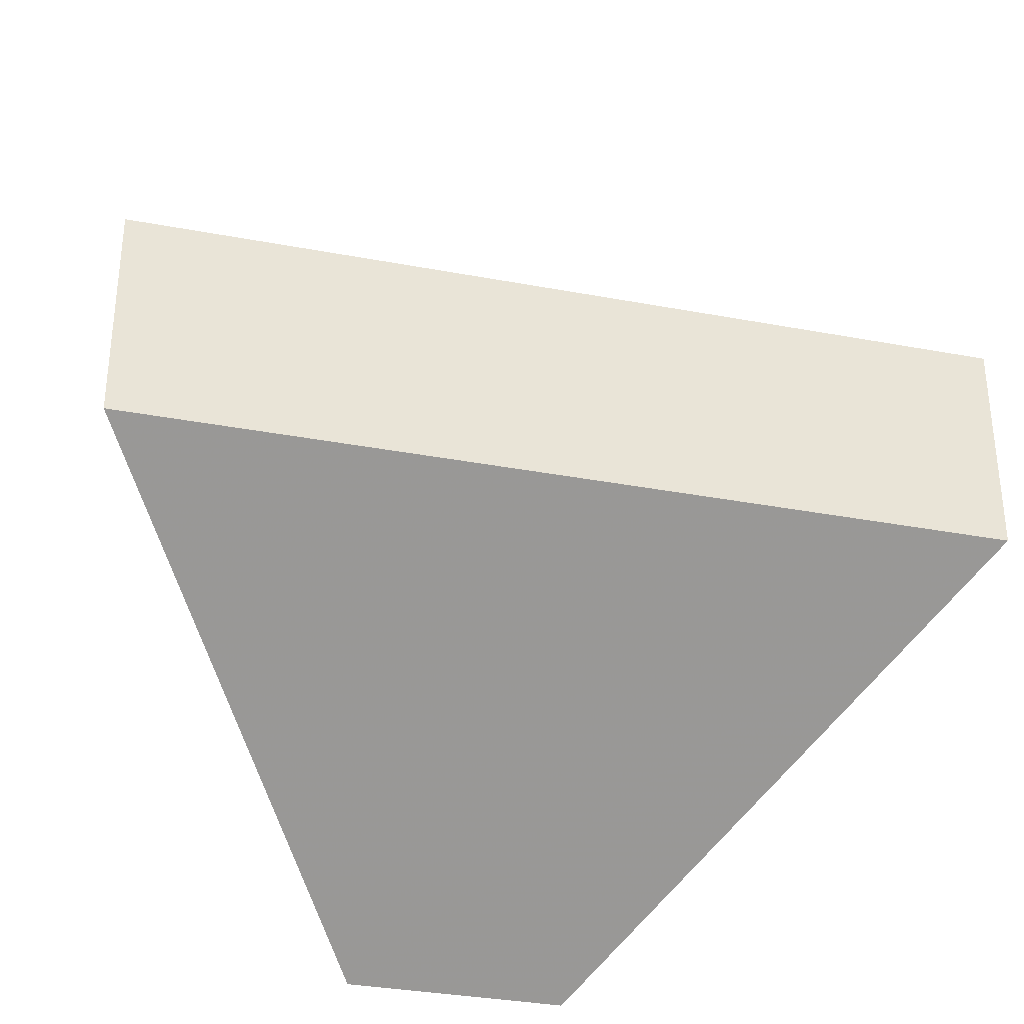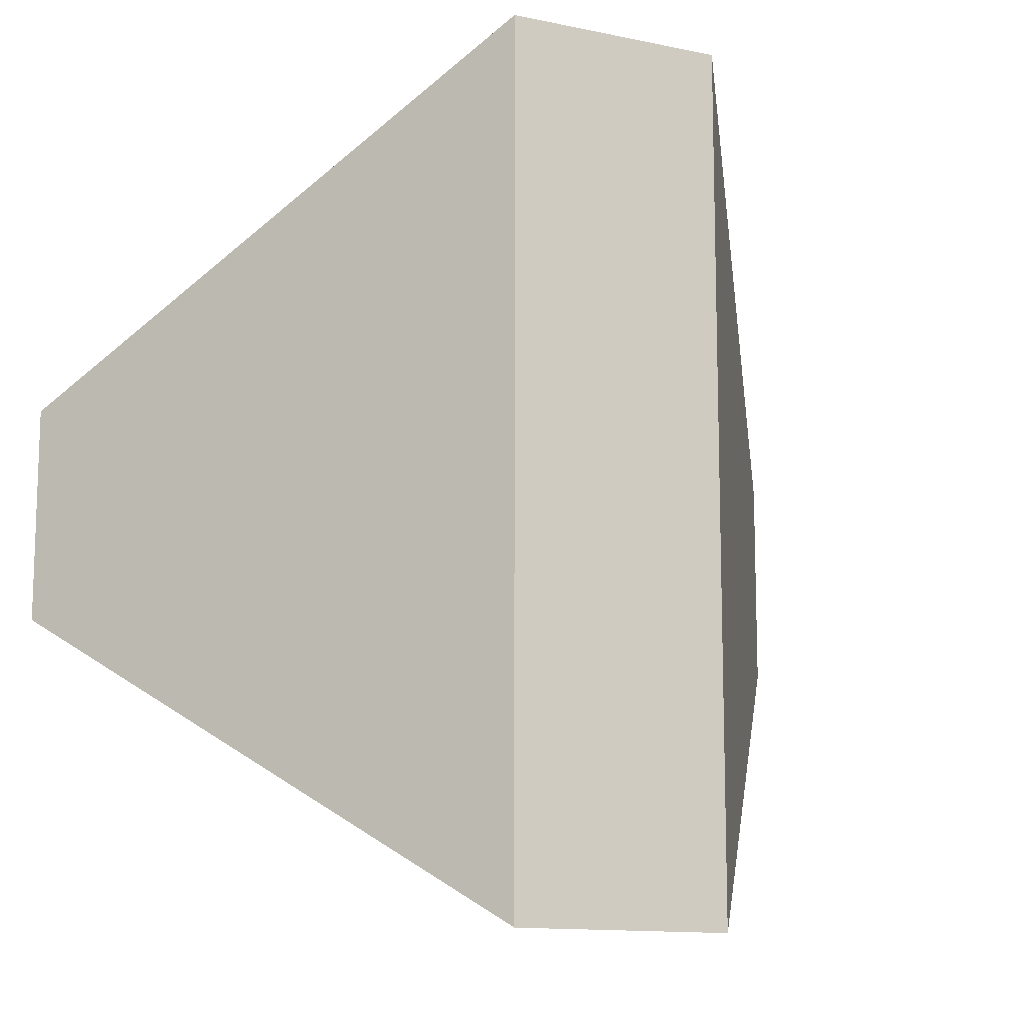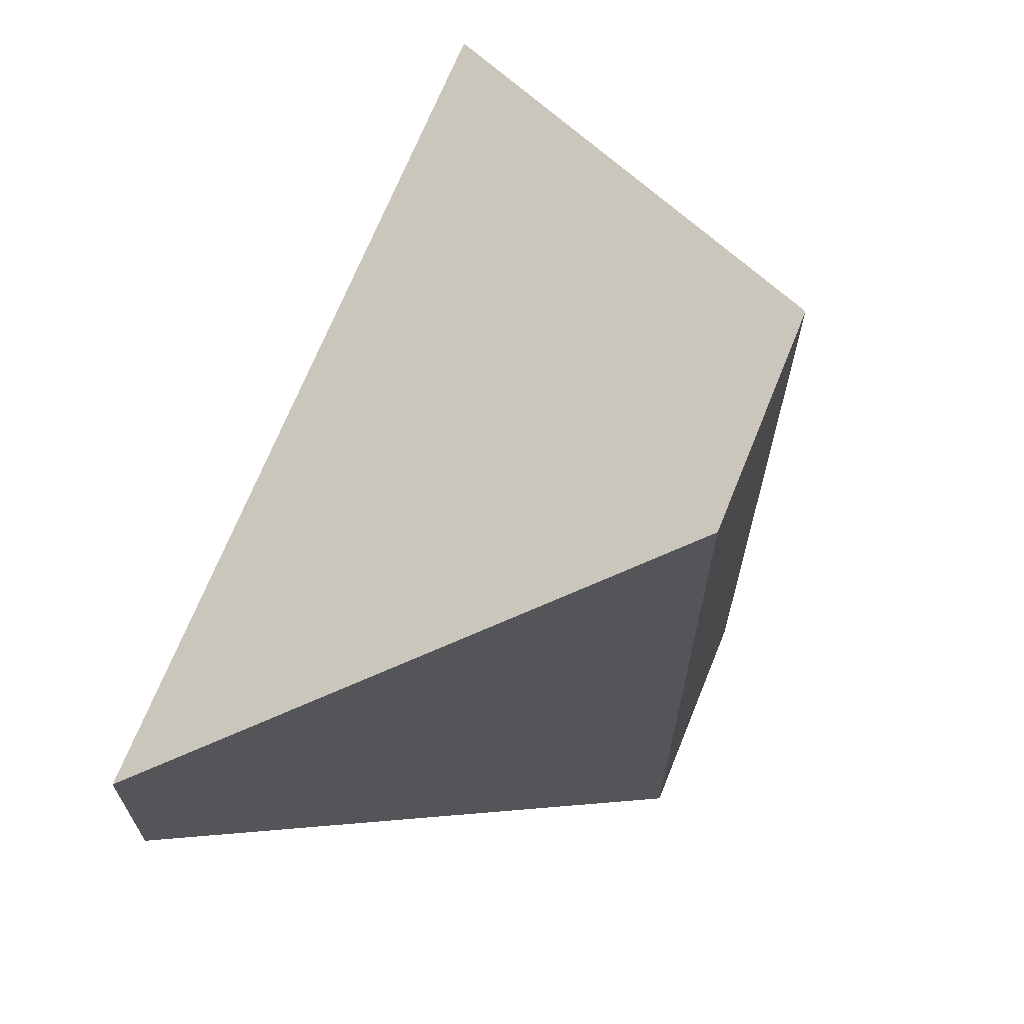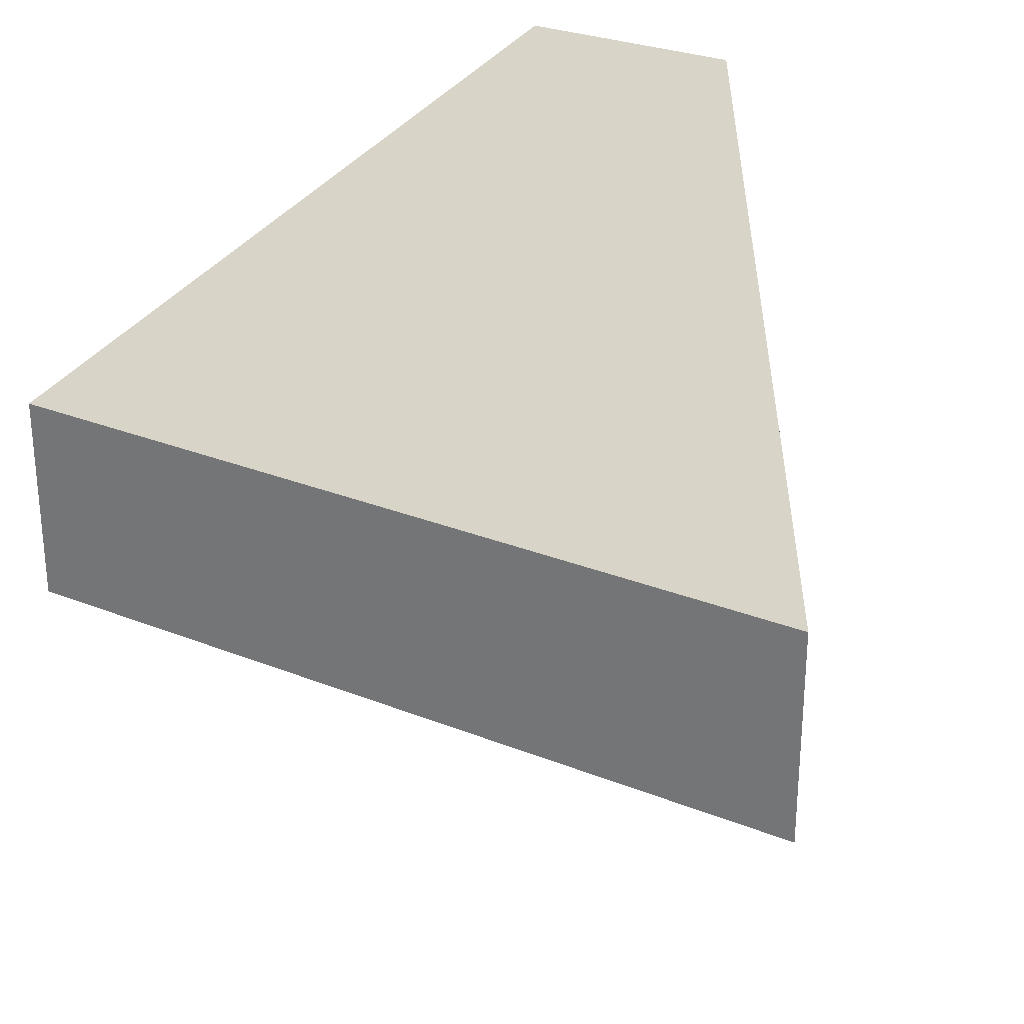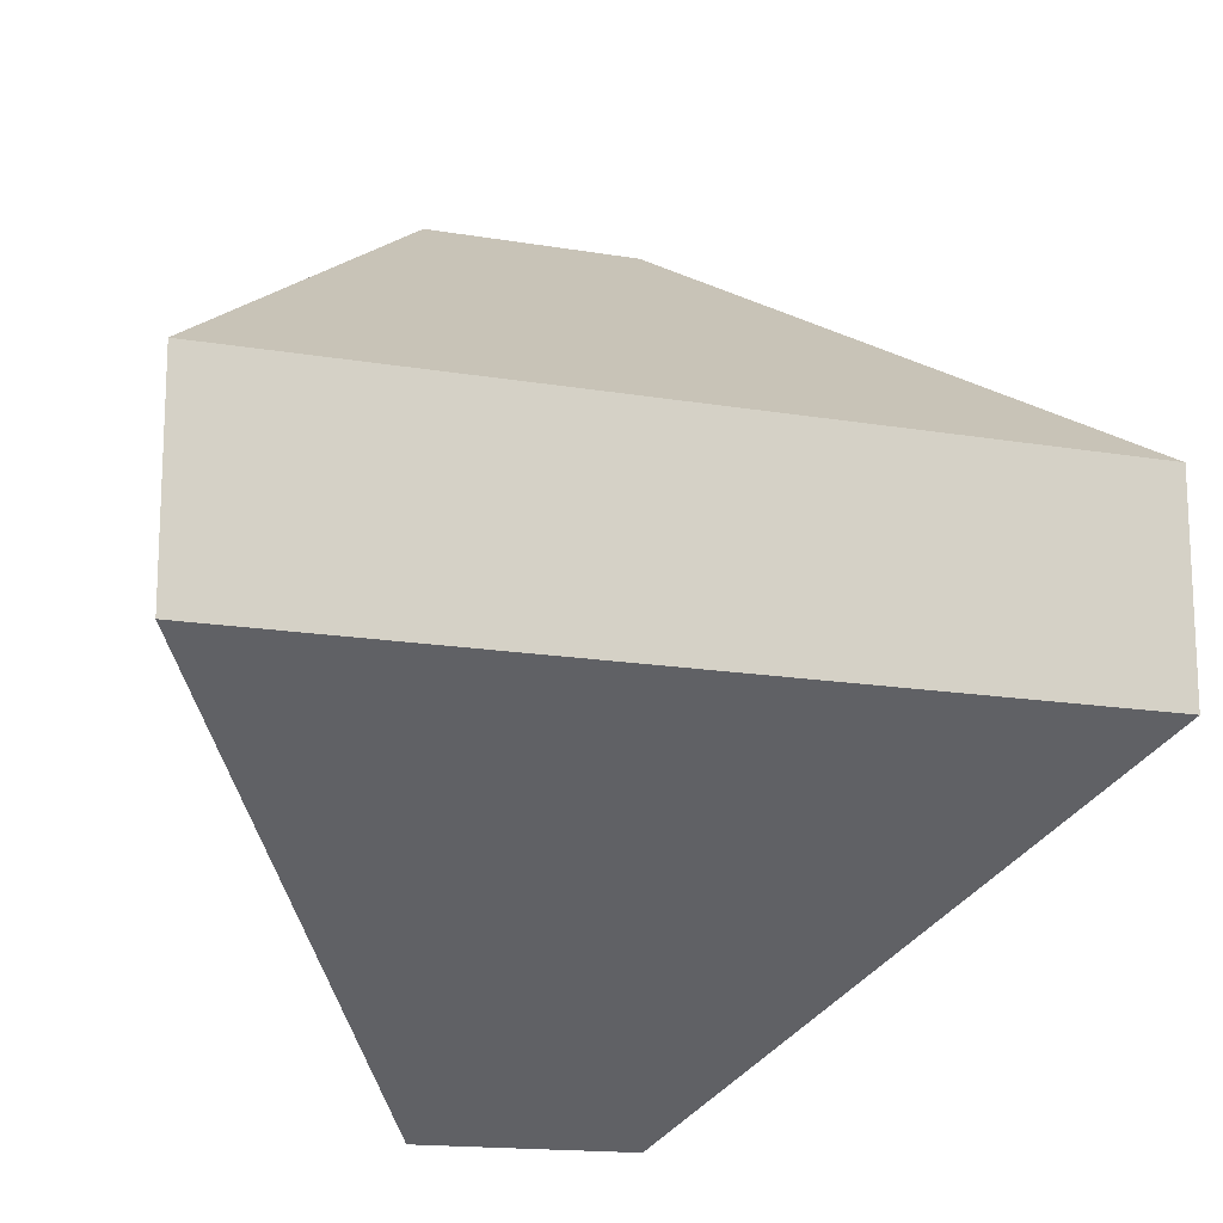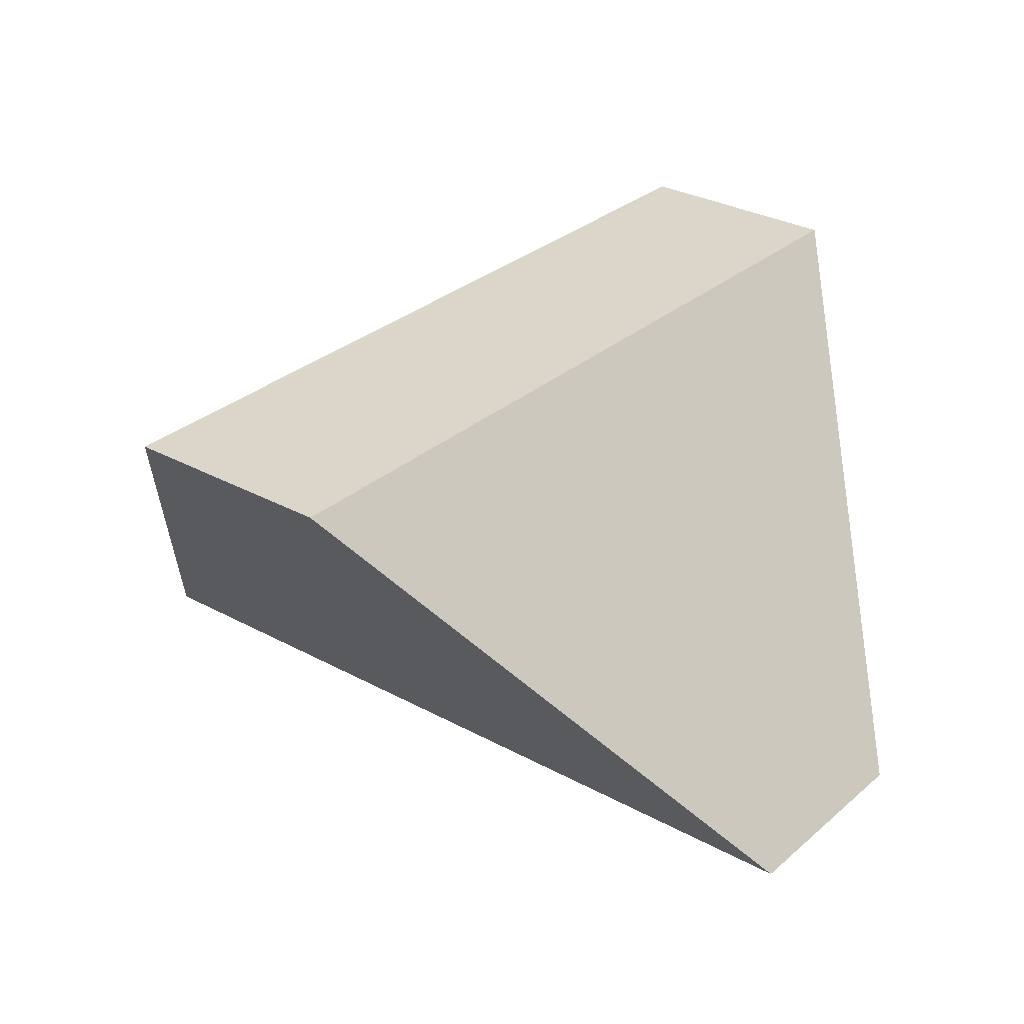
<metadata>
{"format":"obj","ext":"obj","renderer":"f3d","projection":"perspective","resolution":1024,"background":"white","views":[{"elev":-33.9,"azim":-14.4,"up":"+Z"},{"elev":-12.5,"azim":153.8,"up":"+Z"},{"elev":68.7,"azim":111.9,"up":"+Z"},{"elev":28.4,"azim":31.1,"up":"+Z"},{"elev":-16.2,"azim":-19.4,"up":"+Z"},{"elev":30.0,"azim":-141.3,"up":"+Y"}]}
</metadata>
<code>
v -0.163 -0.04577 0.04079
v -0.163 -0.04577 -0.03611
v -0.276 0.1142 -0.1493
v -0.2762 0.1142 0.1538
v -0.3529 0.1142 -0.1493
v -0.4661 -0.04577 -0.03629
v -0.4661 -0.04577 0.04061
v -0.3531 0.1142 0.1538
f 1 2 3
f 1 3 4
f 5 3 2
f 5 2 6
f 5 6 7
f 5 7 8
f 4 8 7
f 4 7 1
f 5 8 4
f 5 4 3
f 7 6 2
f 7 2 1

</code>
